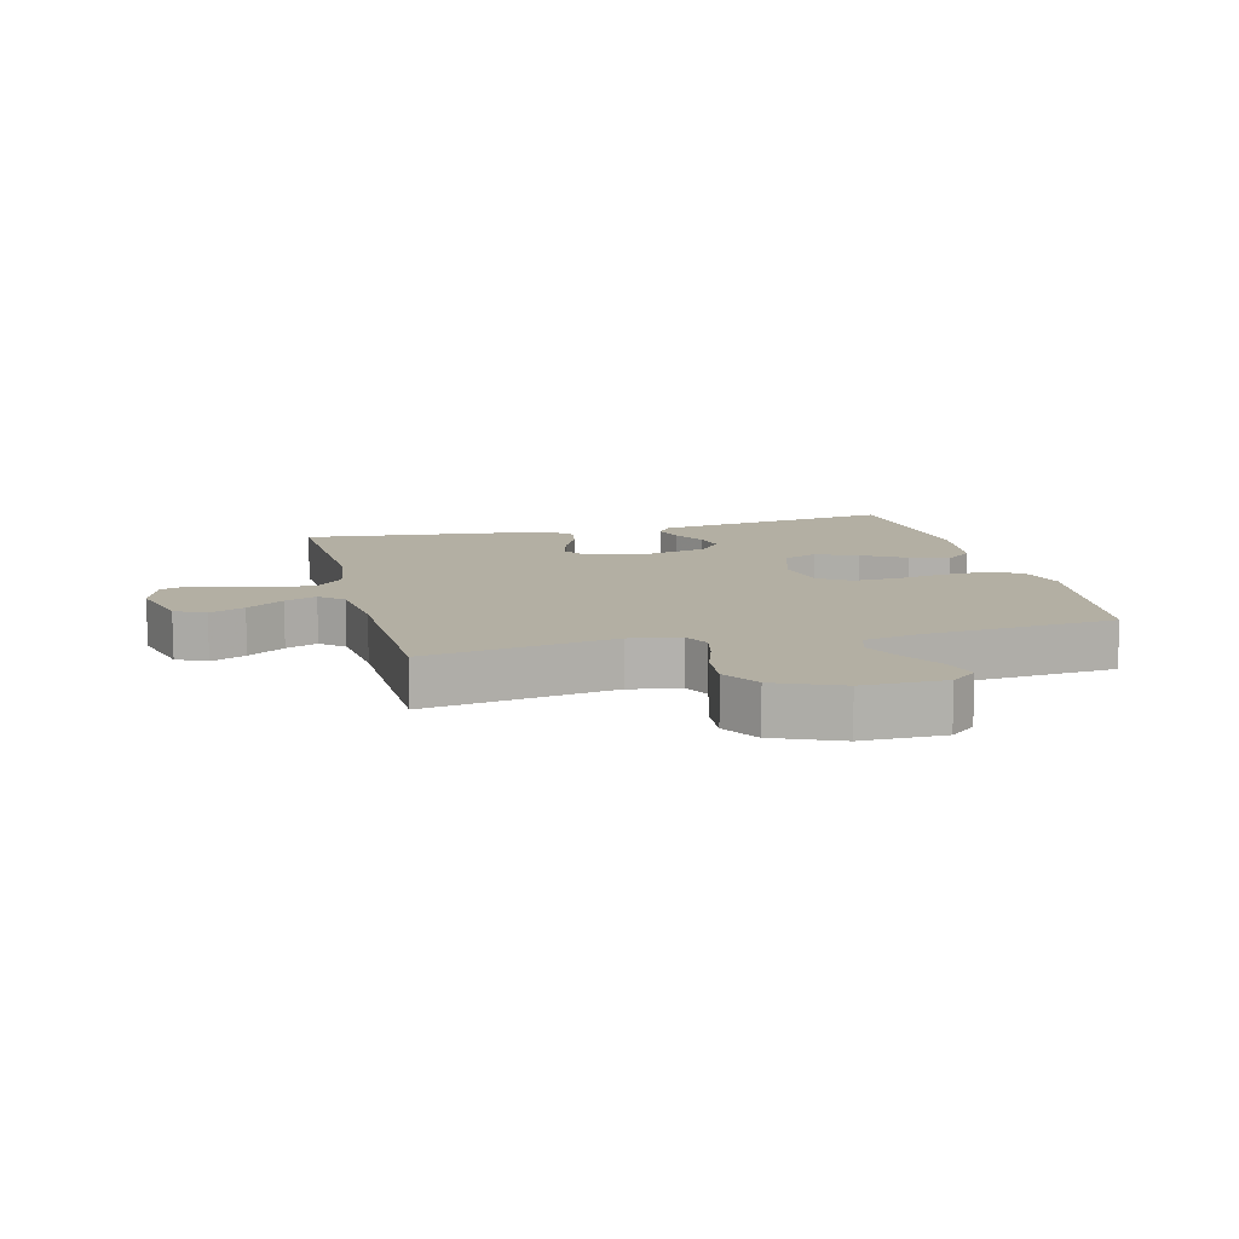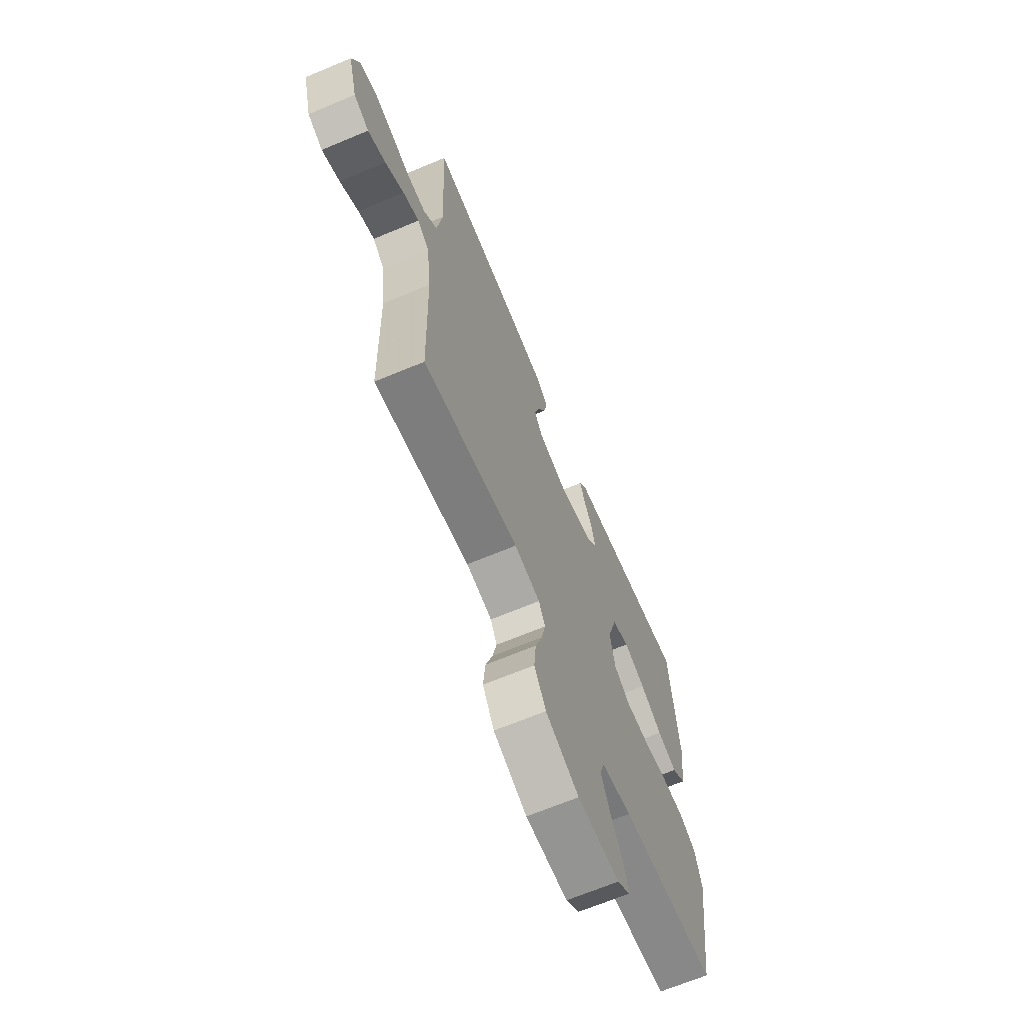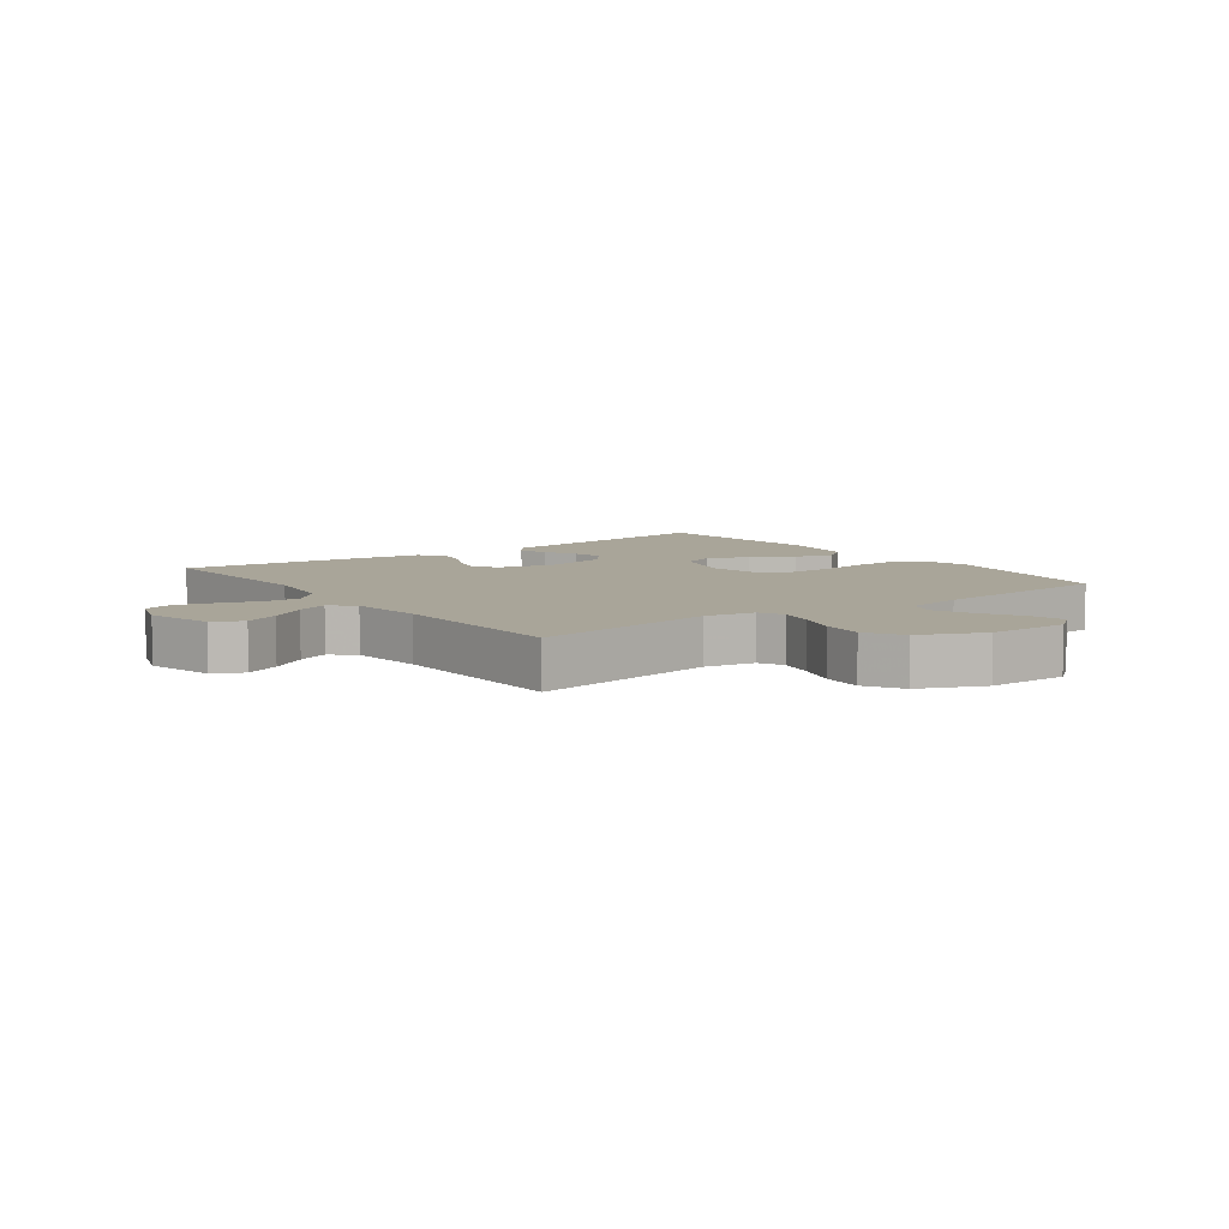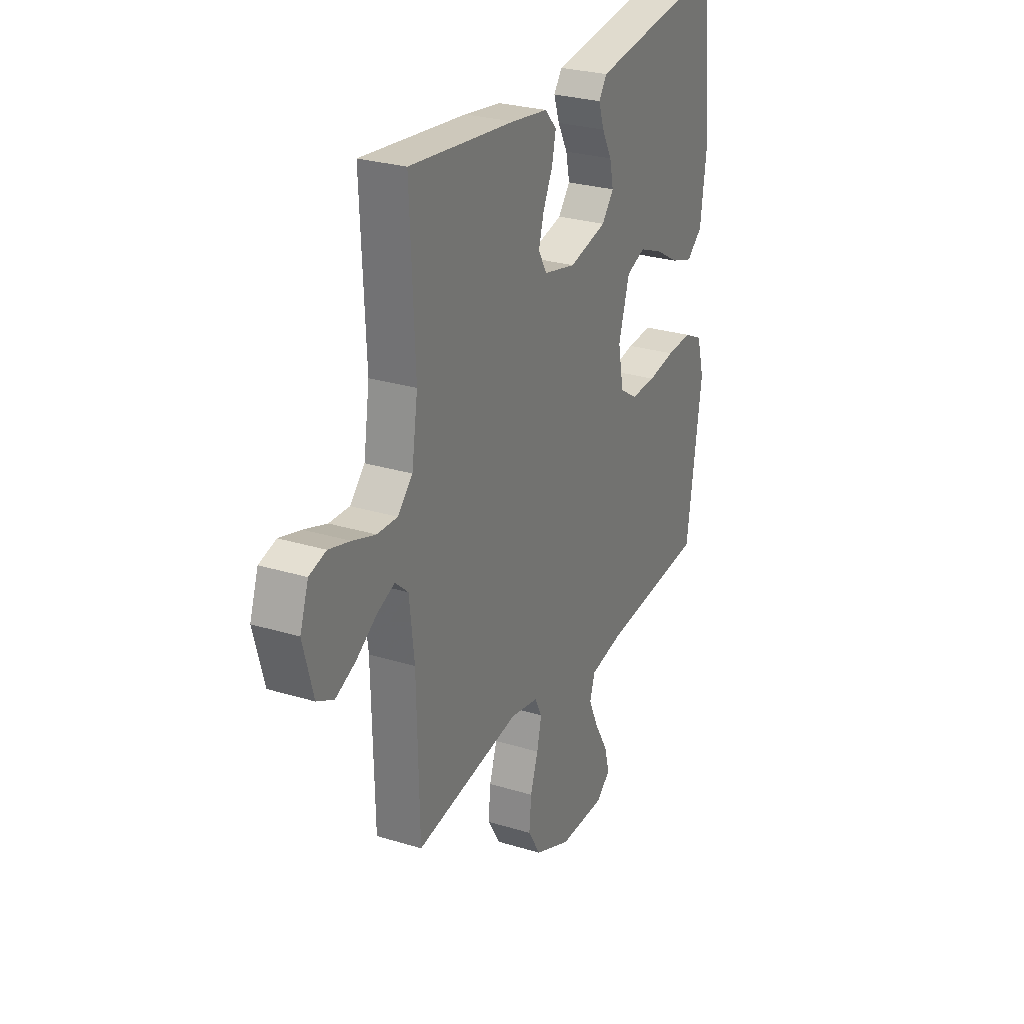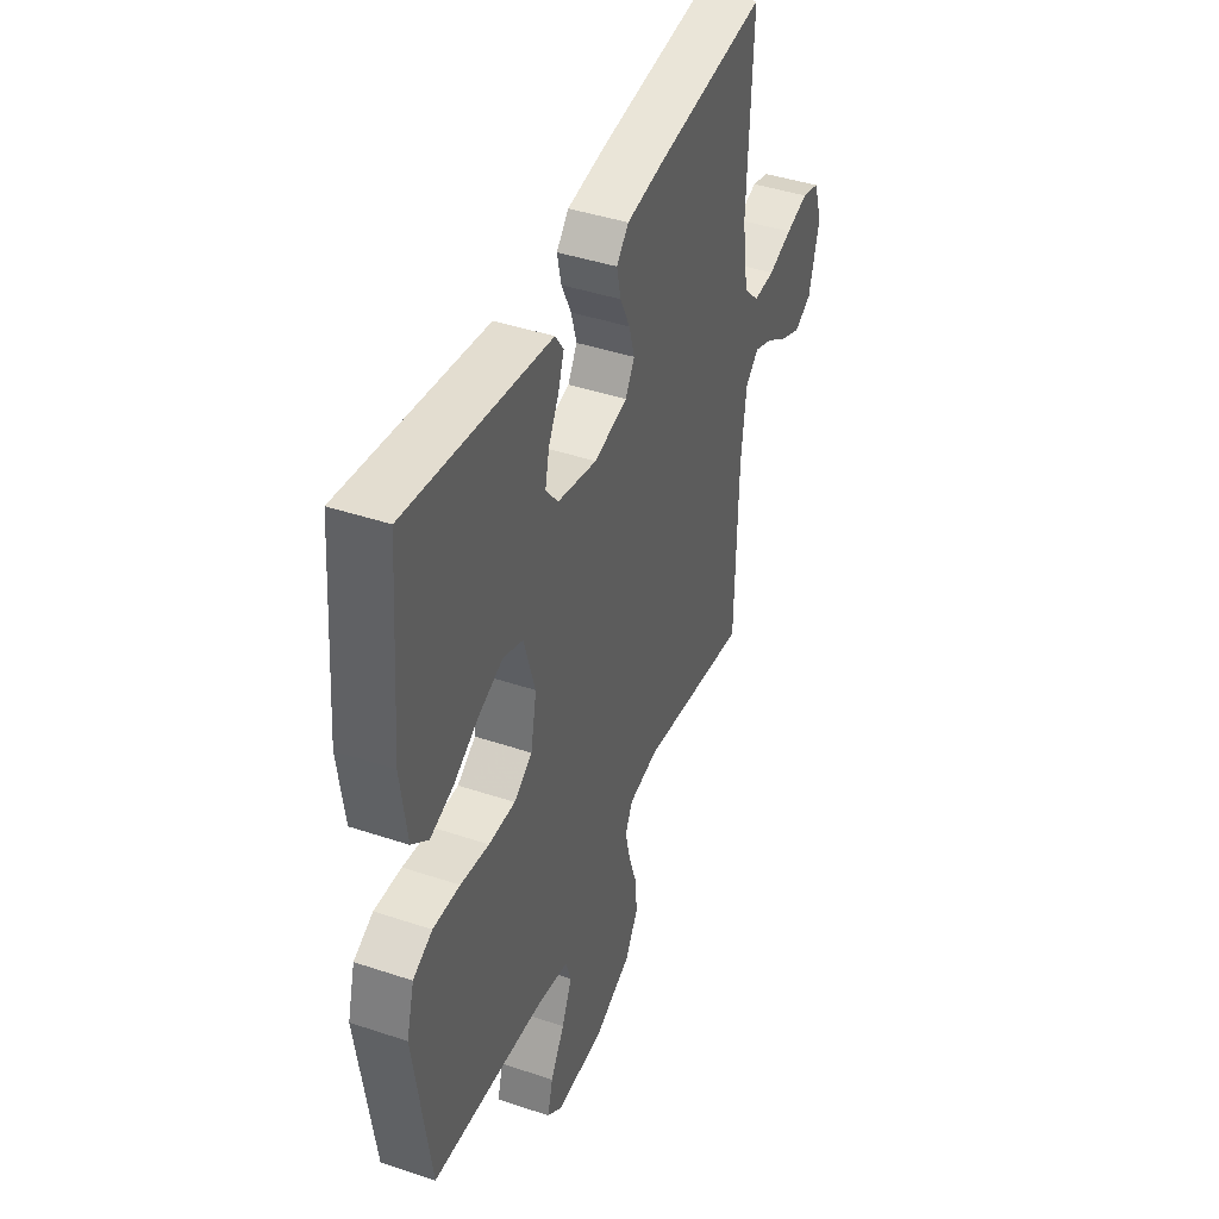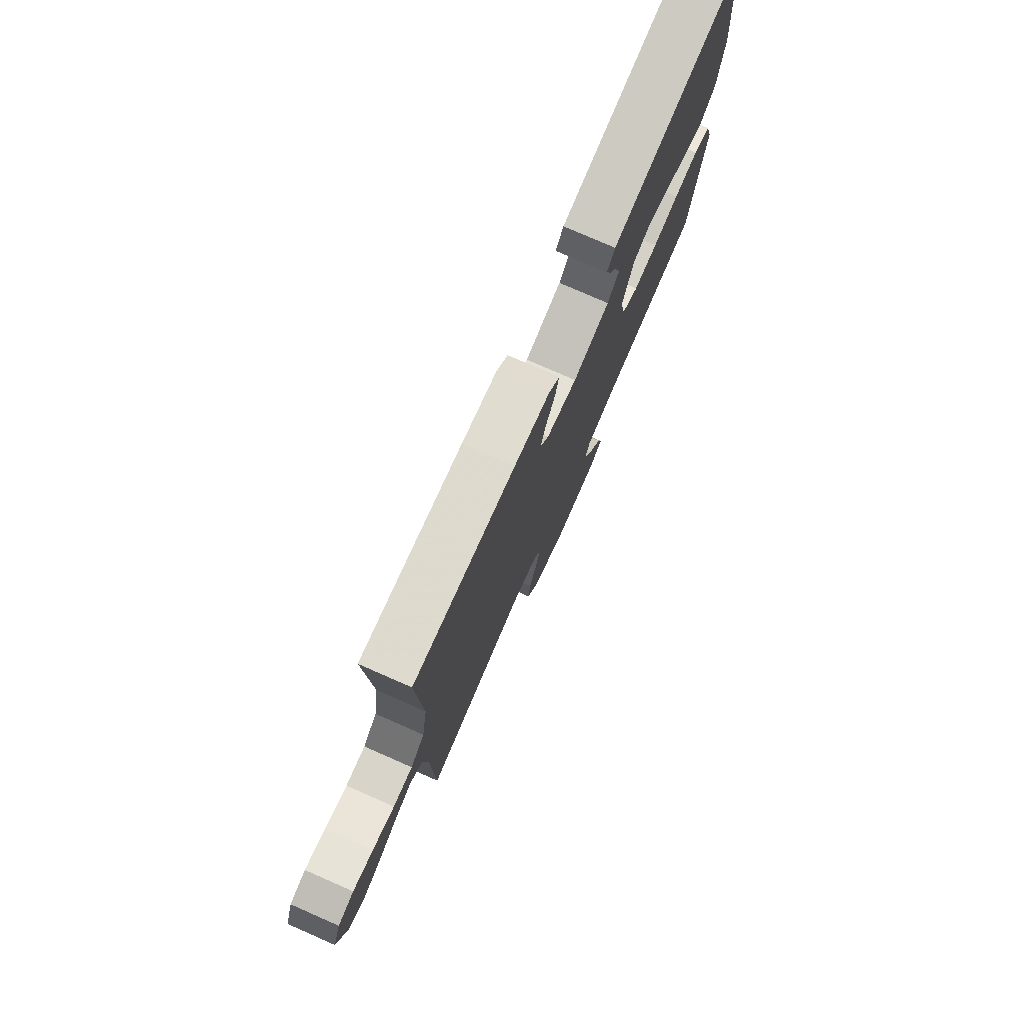
<metadata>
{"format":"obj","ext":"obj","renderer":"f3d","projection":"perspective","resolution":1024,"background":"white","views":[{"elev":11.1,"azim":165.6,"up":"+Y"},{"elev":-67.0,"azim":112.8,"up":"+Z"},{"elev":7.4,"azim":143.7,"up":"+Y"},{"elev":27.3,"azim":115.3,"up":"+Z"},{"elev":42.4,"azim":-68.2,"up":"+Z"},{"elev":77.6,"azim":113.7,"up":"+Z"}]}
</metadata>
<code>
v 0.5 0.07 0.5
v 0.486 0.07 0.2
v 0.503 0.07 0.086
v 0.545 0.07 0.043
v 0.603 0.07 0.045
v 0.668 0.07 0.067
v 0.729 0.07 0.084
v 0.777 0.07 0.07
v 0.801 0.07 0
v 0.772 0.07 -0.108
v 0.724 0.07 -0.132
v 0.668 0.07 -0.107
v 0.609 0.07 -0.068
v 0.558 0.07 -0.047
v 0.521 0.07 -0.08
v 0.507 0.07 -0.2
v 0.5 0.07 -0.5
v 0.2 0.07 -0.453
v 0.119 0.07 -0.468
v 0.099 0.07 -0.508
v 0.112 0.07 -0.566
v 0.134 0.07 -0.632
v 0.14 0.07 -0.699
v 0.104 0.07 -0.759
v 0 0.07 -0.804
v -0.131 0.07 -0.804
v -0.172 0.07 -0.771
v -0.157 0.07 -0.715
v -0.119 0.07 -0.651
v -0.091 0.07 -0.589
v -0.106 0.07 -0.543
v -0.2 0.07 -0.525
v -0.5 0.07 -0.5
v -0.543 0.07 -0.2
v -0.522 0.07 -0.123
v -0.469 0.07 -0.097
v -0.396 0.07 -0.101
v -0.318 0.07 -0.114
v -0.246 0.07 -0.116
v -0.196 0.07 -0.084
v -0.18 0.07 0
v -0.211 0.07 0.103
v -0.265 0.07 0.124
v -0.332 0.07 0.097
v -0.401 0.07 0.057
v -0.463 0.07 0.037
v -0.508 0.07 0.074
v -0.525 0.07 0.2
v -0.5 0.07 0.5
v -0.2 0.07 0.457
v -0.11 0.07 0.444
v -0.087 0.07 0.411
v -0.103 0.07 0.364
v -0.131 0.07 0.312
v -0.142 0.07 0.261
v -0.108 0.07 0.219
v 0 0.07 0.193
v 0.091 0.07 0.214
v 0.116 0.07 0.256
v 0.101 0.07 0.309
v 0.074 0.07 0.365
v 0.063 0.07 0.416
v 0.096 0.07 0.452
v 0.2 0.07 0.467
v 0.5 0 0.5
v 0.486 0 0.2
v 0.503 0 0.086
v 0.545 0 0.043
v 0.603 0 0.045
v 0.668 0 0.067
v 0.729 0 0.084
v 0.777 0 0.07
v 0.801 0 0
v 0.772 0 -0.108
v 0.724 0 -0.132
v 0.668 0 -0.107
v 0.609 0 -0.068
v 0.558 0 -0.047
v 0.521 0 -0.08
v 0.507 0 -0.2
v 0.5 0 -0.5
v 0.2 0 -0.453
v 0.119 0 -0.468
v 0.099 0 -0.508
v 0.112 0 -0.566
v 0.134 0 -0.632
v 0.14 0 -0.699
v 0.104 0 -0.759
v 0 0 -0.804
v -0.131 0 -0.804
v -0.172 0 -0.771
v -0.157 0 -0.715
v -0.119 0 -0.651
v -0.091 0 -0.589
v -0.106 0 -0.543
v -0.2 0 -0.525
v -0.5 0 -0.5
v -0.543 0 -0.2
v -0.522 0 -0.123
v -0.469 0 -0.097
v -0.396 0 -0.101
v -0.318 0 -0.114
v -0.246 0 -0.116
v -0.196 0 -0.084
v -0.18 0 0
v -0.211 0 0.103
v -0.265 0 0.124
v -0.332 0 0.097
v -0.401 0 0.057
v -0.463 0 0.037
v -0.508 0 0.074
v -0.525 0 0.2
v -0.5 0 0.5
v -0.2 0 0.457
v -0.11 0 0.444
v -0.087 0 0.411
v -0.103 0 0.364
v -0.131 0 0.312
v -0.142 0 0.261
v -0.108 0 0.219
v 0 0 0.193
v 0.091 0 0.214
v 0.116 0 0.256
v 0.101 0 0.309
v 0.074 0 0.365
v 0.063 0 0.416
v 0.096 0 0.452
v 0.2 0 0.467
f 64 1 2
f 63 64 2
f 62 63 2
f 61 62 2
f 60 61 2
f 59 60 2 3
f 58 59 3 4
f 57 58 4
f 56 57 4
f 52 53 54
f 51 52 54
f 50 51 54
f 49 50 54
f 48 49 54
f 47 48 54
f 46 47 54
f 45 46 54
f 44 45 54
f 43 44 54 55
f 42 43 55 56
f 36 37 38
f 35 36 38
f 34 35 38
f 33 34 38
f 32 33 38
f 31 32 38 39
f 27 28 29
f 26 27 29
f 25 26 29
f 24 25 29
f 23 24 29
f 22 23 29
f 21 22 29
f 20 21 29 30
f 19 20 30 31
f 16 17 18
f 15 16 18 19
f 11 12 13
f 10 11 13
f 9 10 13
f 8 9 13
f 7 8 13
f 6 7 13
f 5 6 13
f 4 5 13 14
f 4 14 15
f 56 4 15
f 42 56 15
f 41 42 15
f 15 19 31
f 41 15 31
f 40 41 31
f 31 39 40
f 66 65 128
f 66 128 127
f 66 127 126
f 66 126 125
f 66 125 124
f 67 66 124 123
f 68 67 123 122
f 68 122 121
f 68 121 120
f 118 117 116
f 118 116 115
f 118 115 114
f 118 114 113
f 118 113 112
f 118 112 111
f 118 111 110
f 118 110 109
f 118 109 108
f 119 118 108 107
f 120 119 107 106
f 102 101 100
f 102 100 99
f 102 99 98
f 102 98 97
f 102 97 96
f 103 102 96 95
f 93 92 91
f 93 91 90
f 93 90 89
f 93 89 88
f 93 88 87
f 93 87 86
f 93 86 85
f 94 93 85 84
f 95 94 84 83
f 82 81 80
f 83 82 80 79
f 77 76 75
f 77 75 74
f 77 74 73
f 77 73 72
f 77 72 71
f 77 71 70
f 77 70 69
f 78 77 69 68
f 79 78 68
f 79 68 120
f 79 120 106
f 79 106 105
f 95 83 79
f 95 79 105
f 95 105 104
f 104 103 95
f 1 65 66 2
f 2 66 67 3
f 3 67 68 4
f 4 68 69 5
f 5 69 70 6
f 6 70 71 7
f 7 71 72 8
f 8 72 73 9
f 9 73 74 10
f 10 74 75 11
f 11 75 76 12
f 12 76 77 13
f 13 77 78 14
f 14 78 79 15
f 15 79 80 16
f 16 80 81 17
f 17 81 82 18
f 18 82 83 19
f 19 83 84 20
f 20 84 85 21
f 21 85 86 22
f 22 86 87 23
f 23 87 88 24
f 24 88 89 25
f 25 89 90 26
f 26 90 91 27
f 27 91 92 28
f 28 92 93 29
f 29 93 94 30
f 30 94 95 31
f 31 95 96 32
f 32 96 97 33
f 33 97 98 34
f 34 98 99 35
f 35 99 100 36
f 36 100 101 37
f 37 101 102 38
f 38 102 103 39
f 39 103 104 40
f 40 104 105 41
f 41 105 106 42
f 42 106 107 43
f 43 107 108 44
f 44 108 109 45
f 45 109 110 46
f 46 110 111 47
f 47 111 112 48
f 48 112 113 49
f 49 113 114 50
f 50 114 115 51
f 51 115 116 52
f 52 116 117 53
f 53 117 118 54
f 54 118 119 55
f 55 119 120 56
f 56 120 121 57
f 57 121 122 58
f 58 122 123 59
f 59 123 124 60
f 60 124 125 61
f 61 125 126 62
f 62 126 127 63
f 63 127 128 64
f 64 128 65 1

</code>
